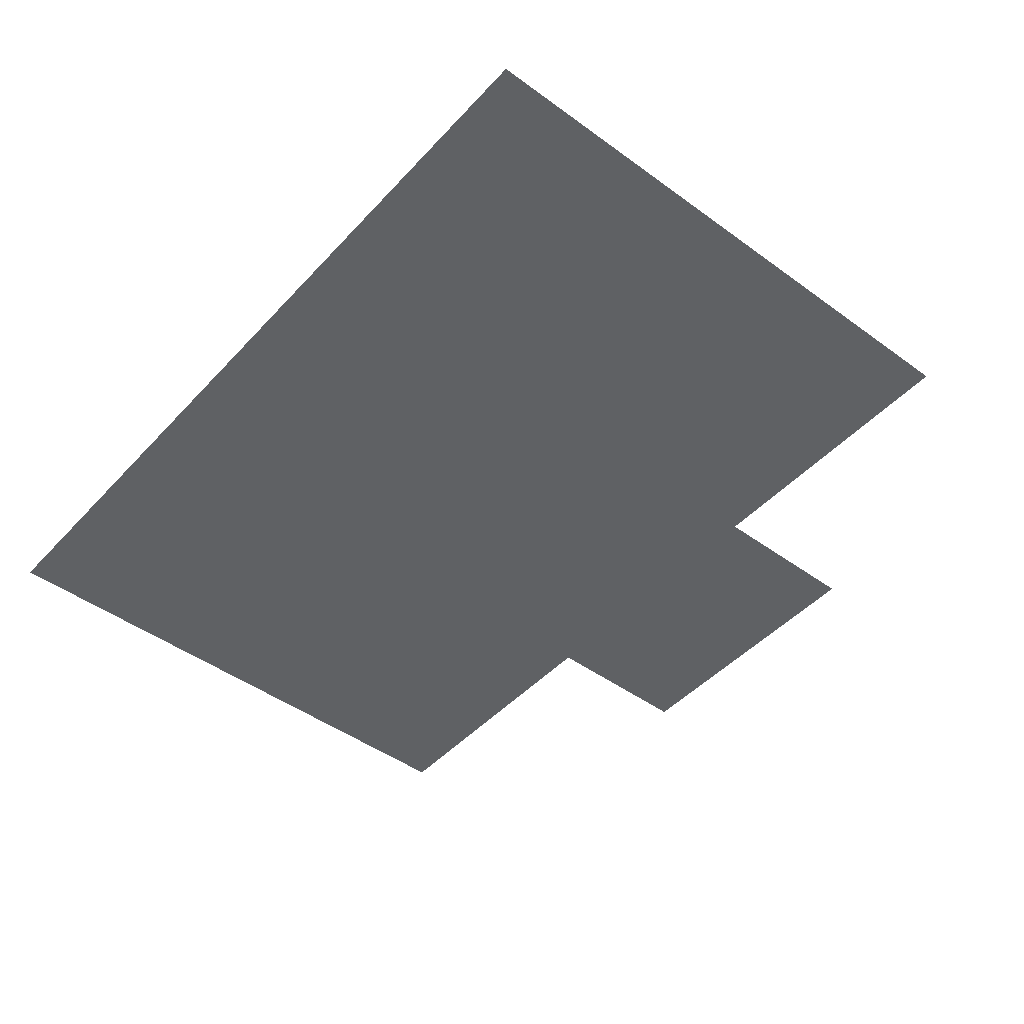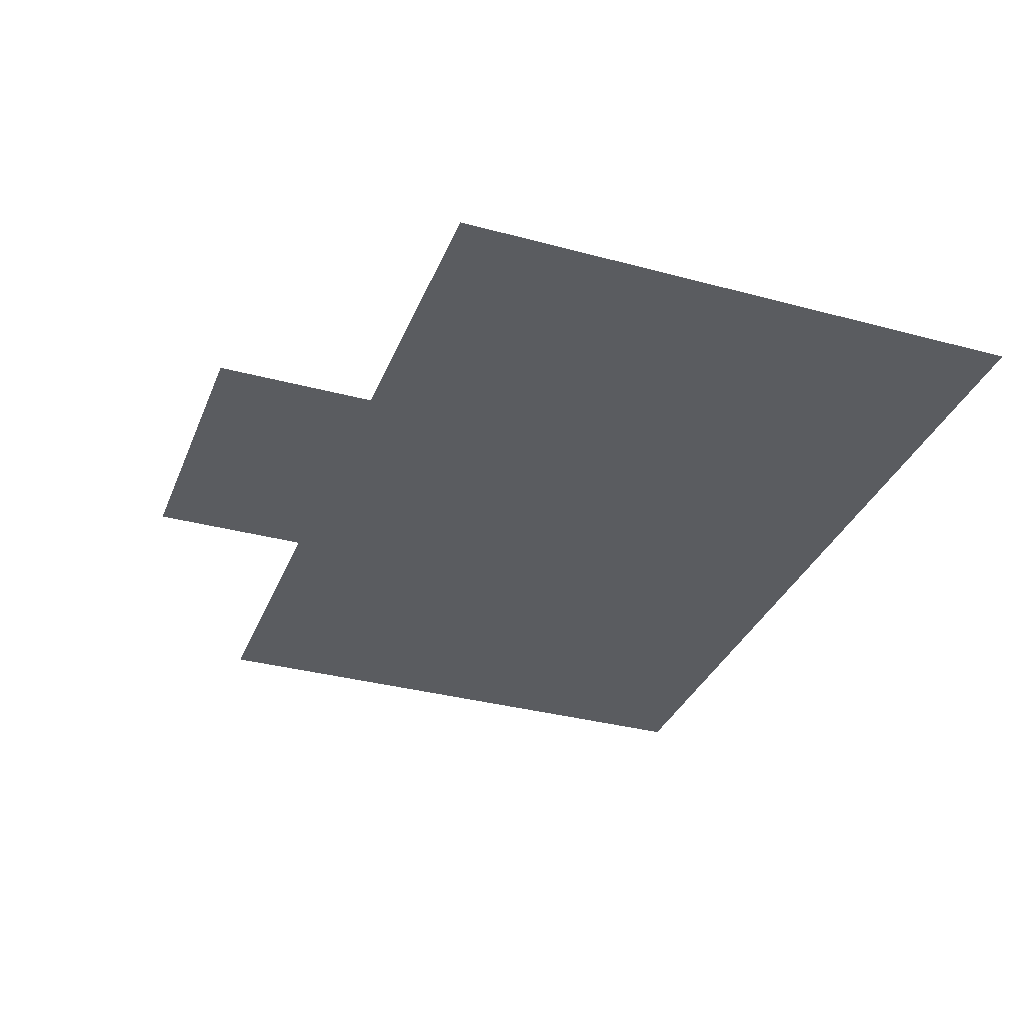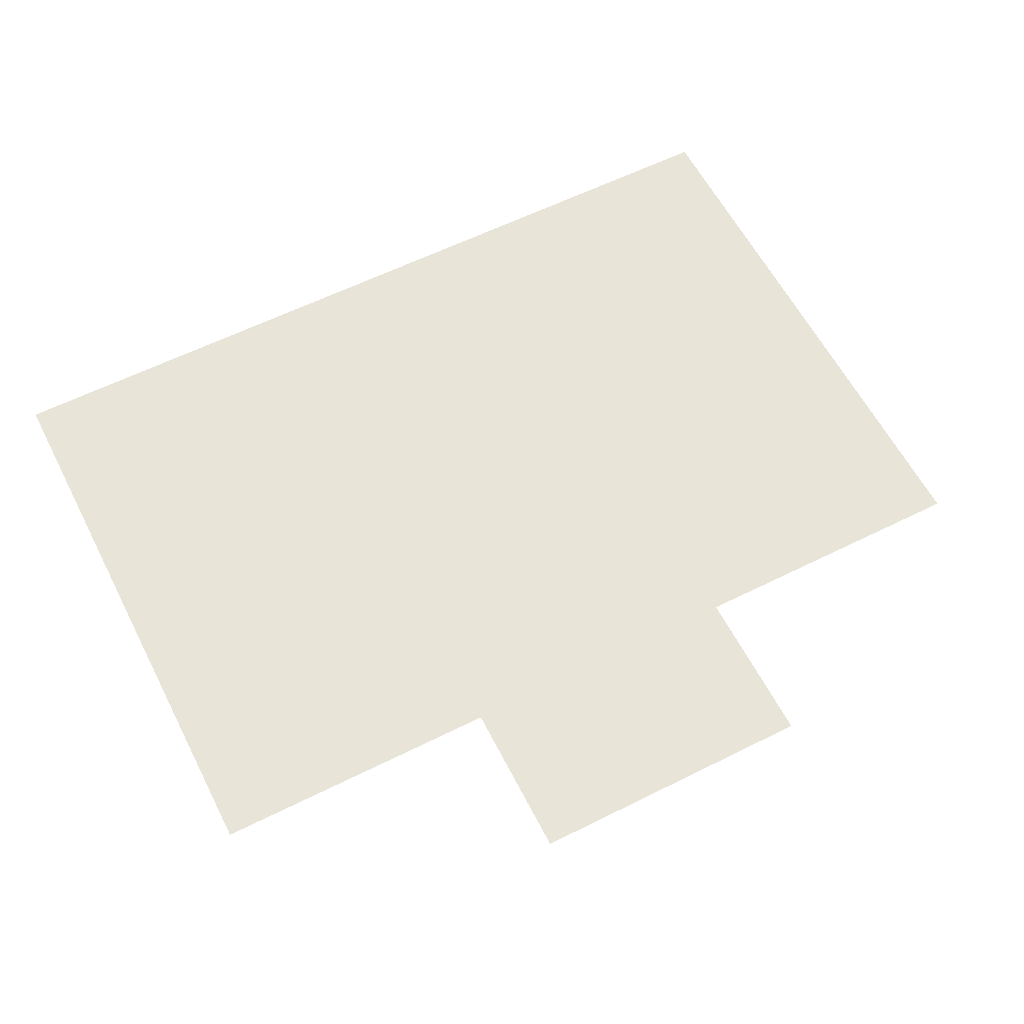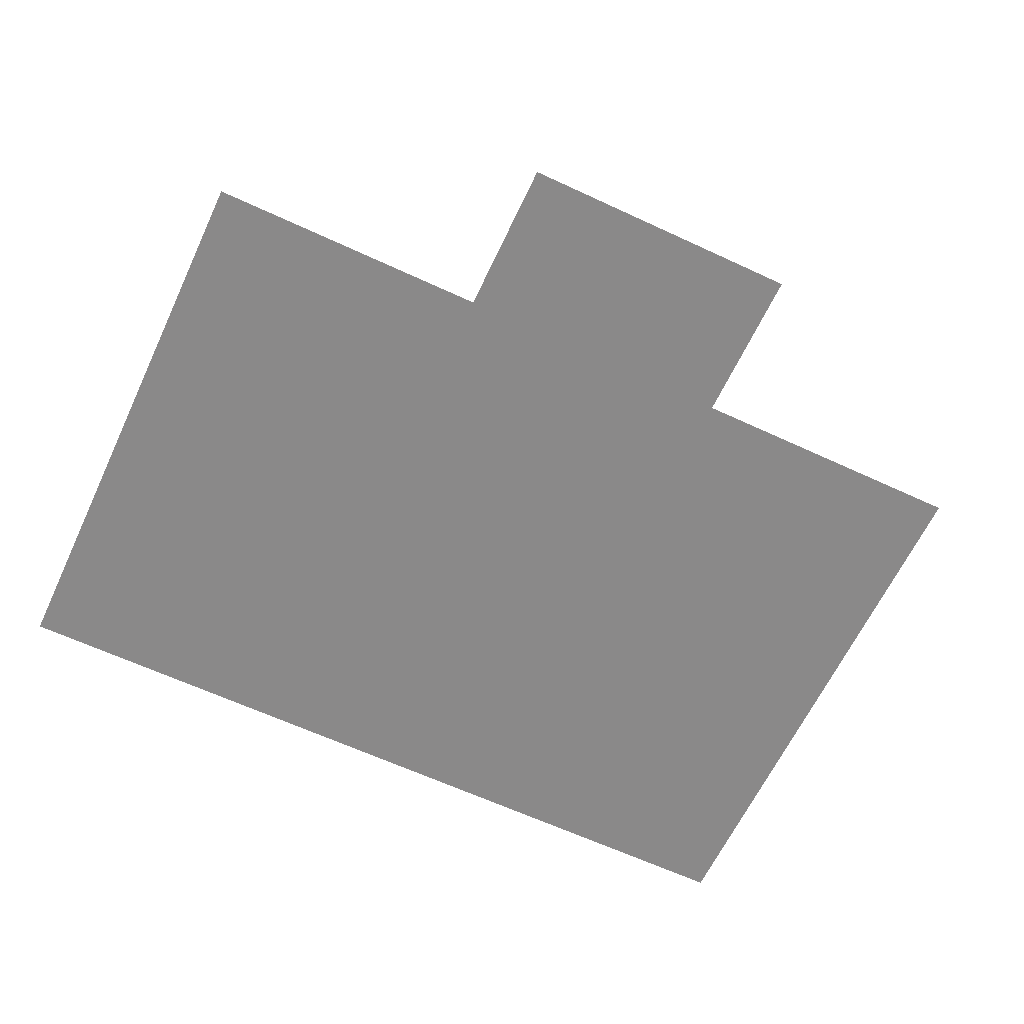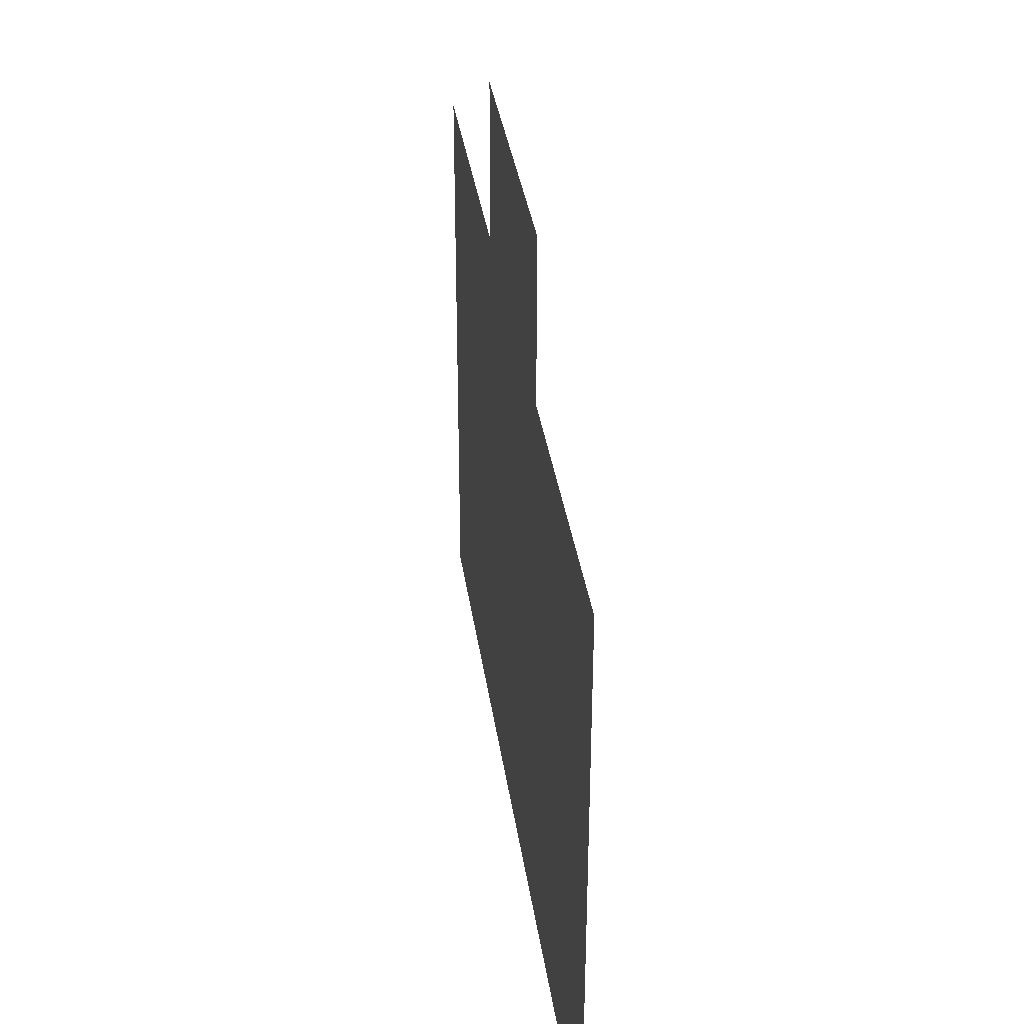
<metadata>
{"format":"obj","ext":"obj","renderer":"f3d","projection":"perspective","resolution":1024,"background":"white","views":[{"elev":-46.2,"azim":-129.8,"up":"+Y"},{"elev":-34.0,"azim":69.9,"up":"+Y"},{"elev":60.0,"azim":-27.1,"up":"+Y"},{"elev":-63.3,"azim":-25.2,"up":"+Y"},{"elev":35.2,"azim":82.0,"up":"+Z"}]}
</metadata>
<code>
g default
v -90 0 0
v -90 0 -60
v -30 0 -60
v -30 0 0
v 30 0 -60
v 30 0 0
v 90 0 -60
v 90 0 0
v -90 0 60
v -30 0 60
v 30 0 60
v 30 0 93
v -30 0 93
v 90 0 60
g floor_firstfloor walls_floor_ceiling Construction mansion
f 1 2 3 4
f 3 5 6 4
f 6 5 7 8
f 9 1 4 10
f 11 10 4 6
f 12 13 10 11
f 11 6 8 14

</code>
